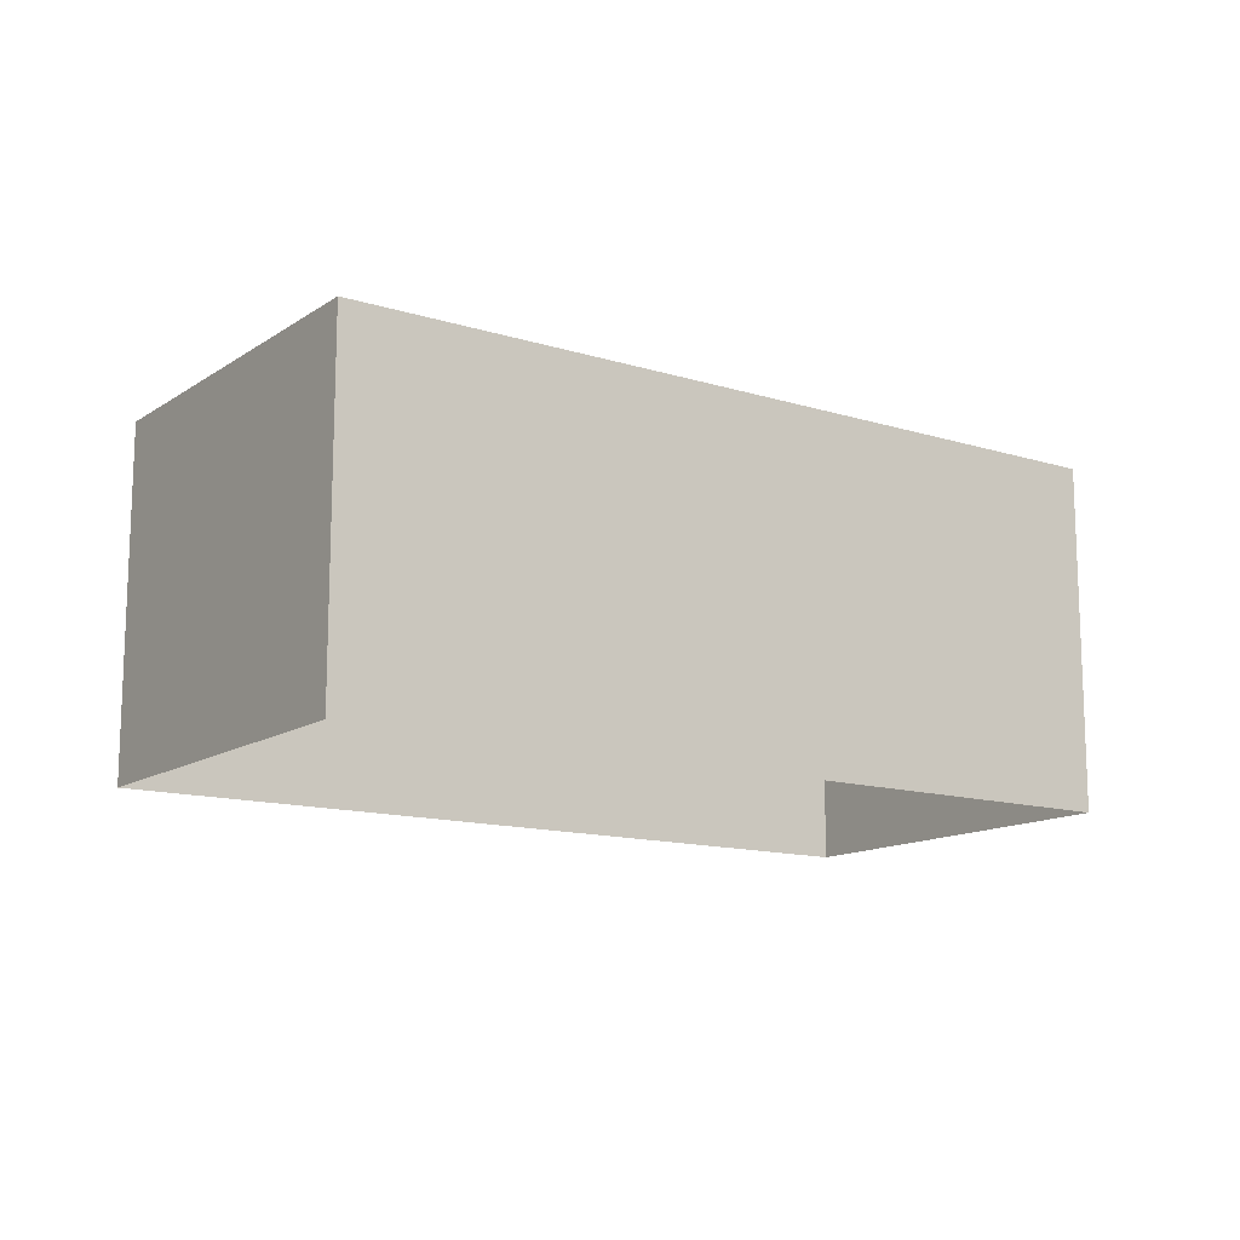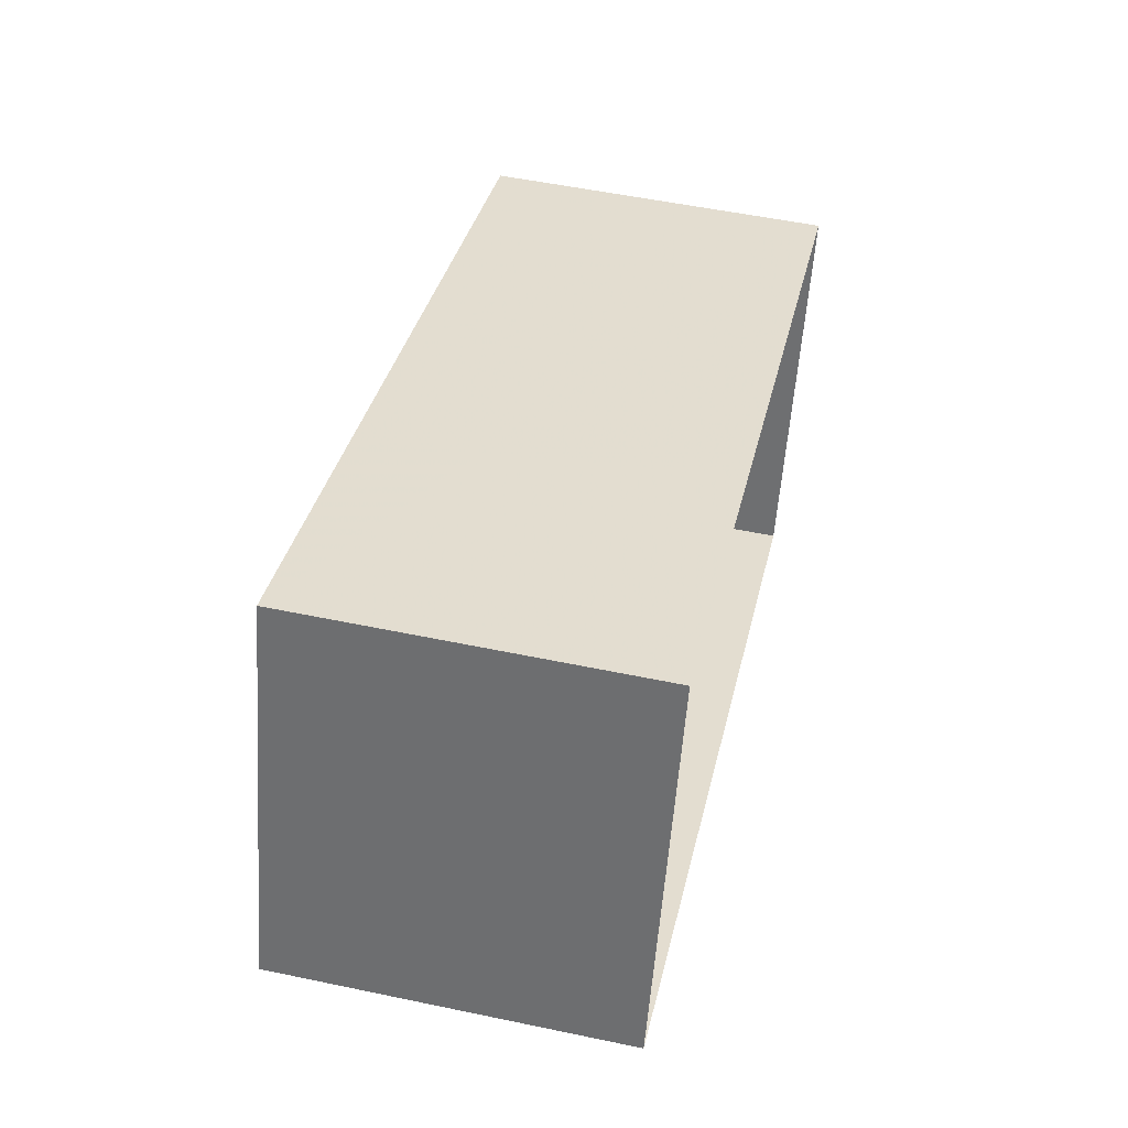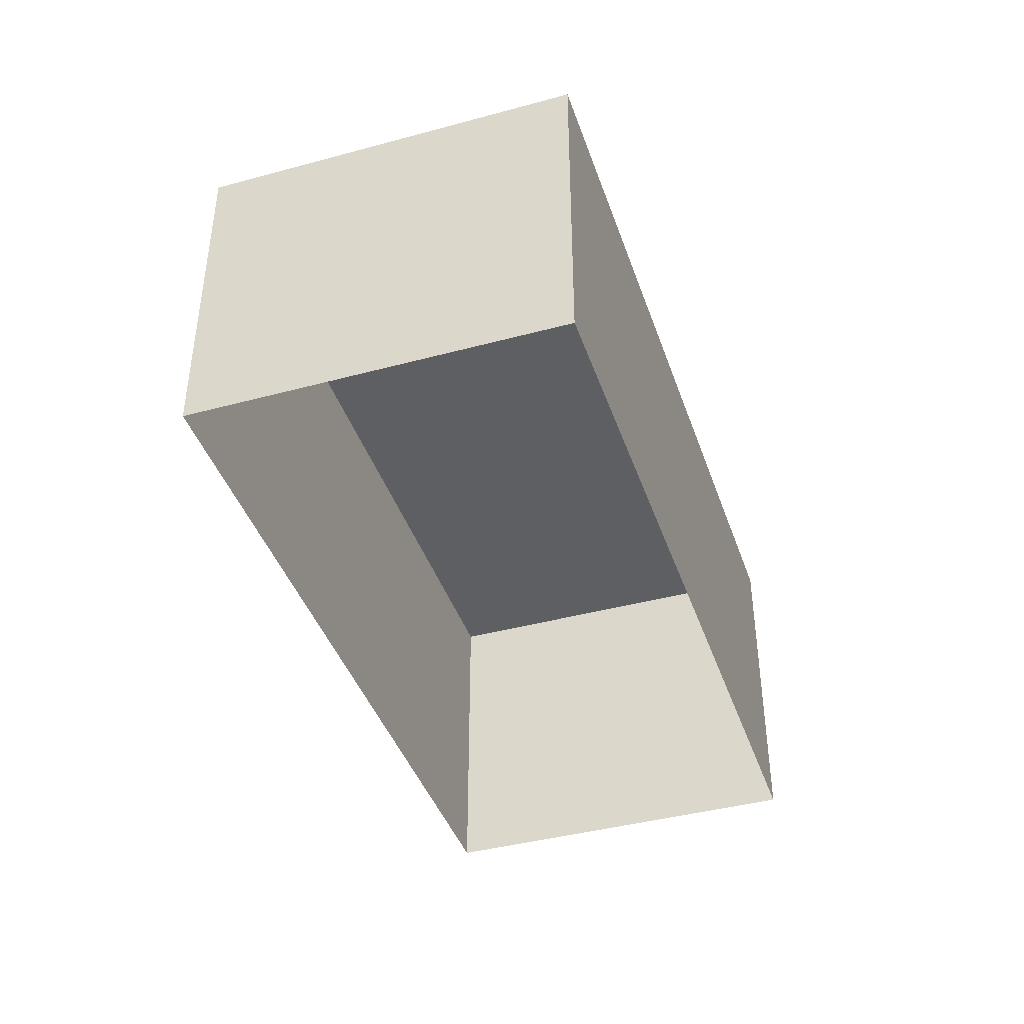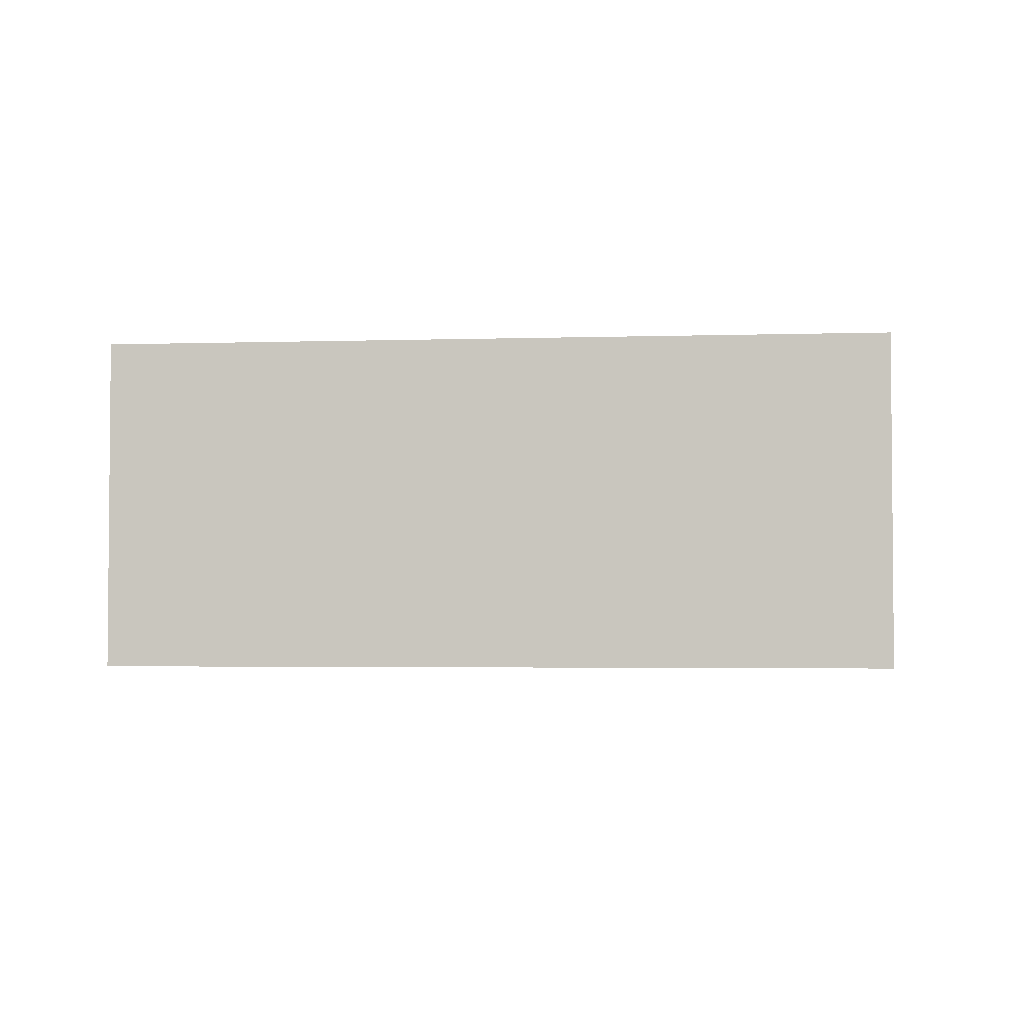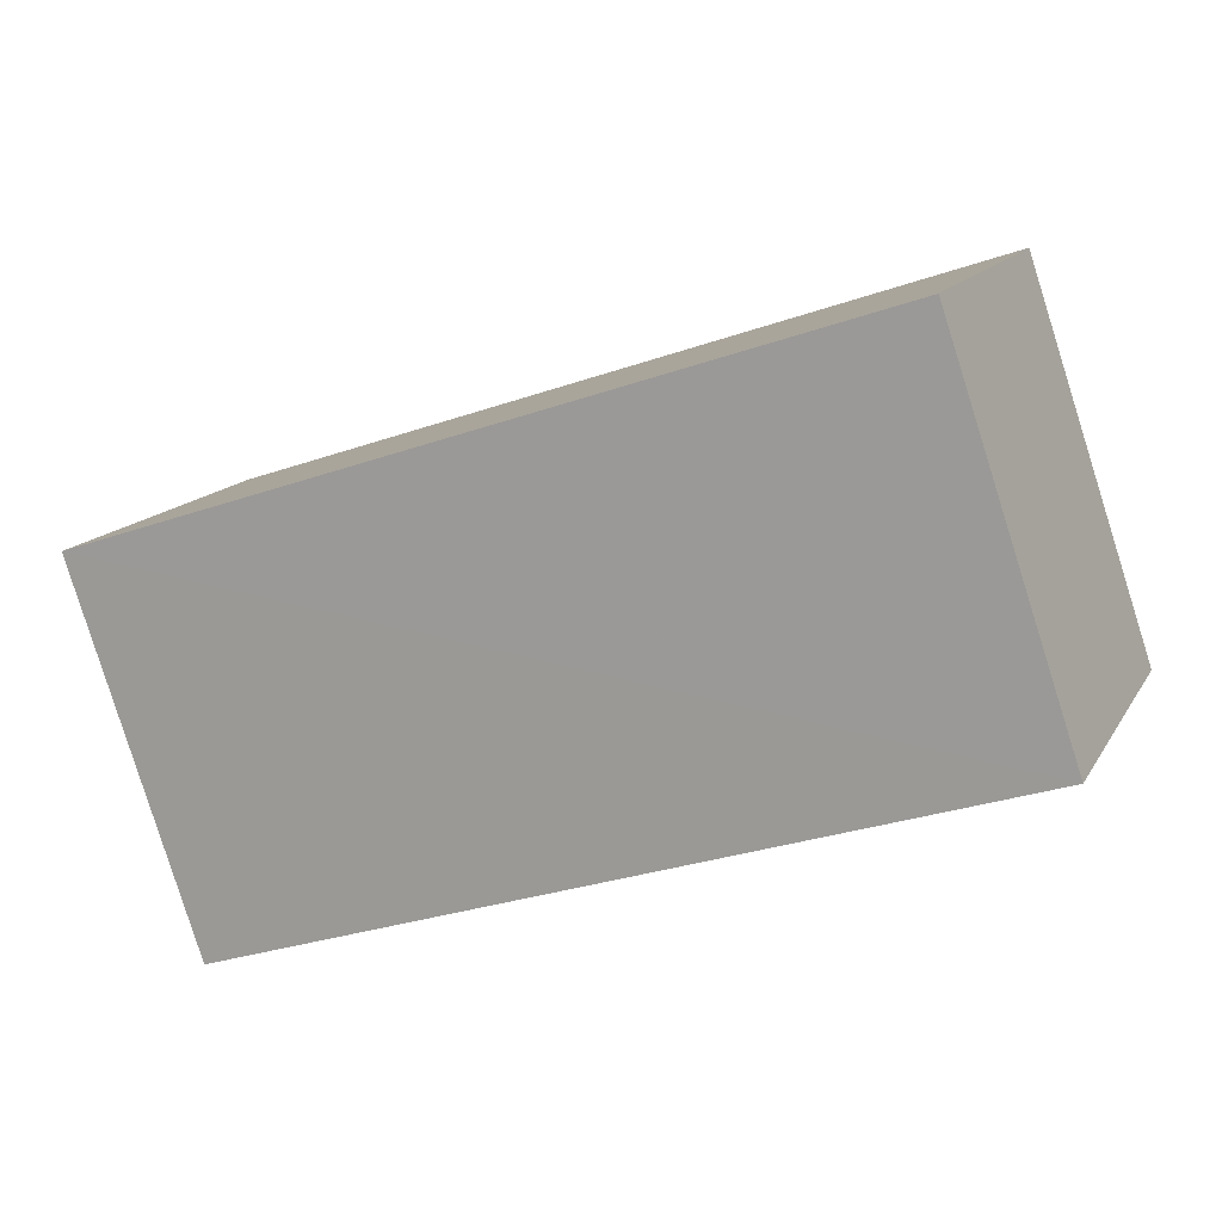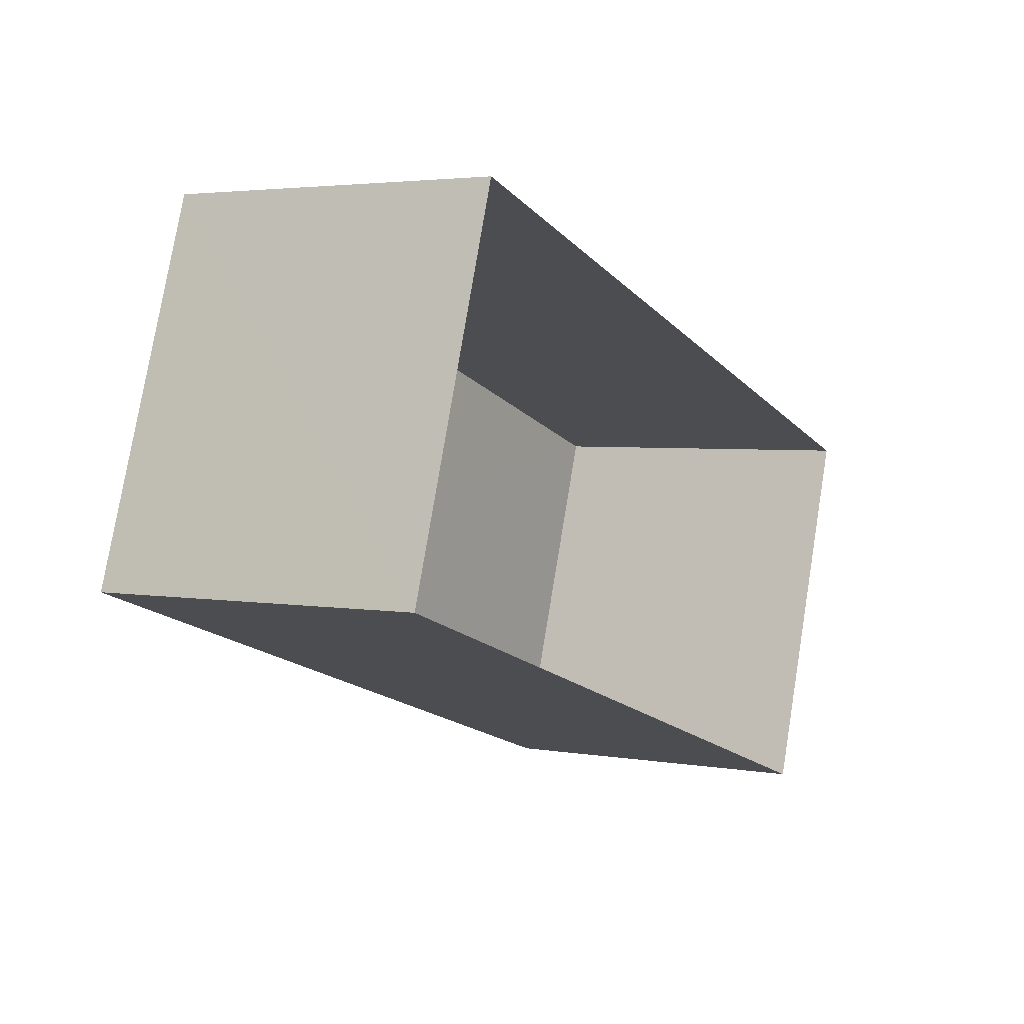
<metadata>
{"format":"obj","ext":"obj","renderer":"f3d","projection":"perspective","resolution":1024,"background":"white","views":[{"elev":-13.3,"azim":-16.4,"up":"+Z"},{"elev":52.8,"azim":102.7,"up":"+Y"},{"elev":-41.7,"azim":126.9,"up":"+Z"},{"elev":-3.0,"azim":-155.2,"up":"+Z"},{"elev":14.4,"azim":20.5,"up":"+Y"},{"elev":3.6,"azim":120.5,"up":"+Y"}]}
</metadata>
<code>
v -8.813e+04 -1.005e+05 2.763
v -8.813e+04 -1.005e+05 2.764
v -8.813e+04 -1.005e+05 2.764
v -8.813e+04 -1.005e+05 2.763
v -8.813e+04 -1.005e+05 5.486
v -8.813e+04 -1.005e+05 5.485
v -8.813e+04 -1.005e+05 5.485
v -8.813e+04 -1.005e+05 5.485
f 1 2 3
f 1 4 2
f 5 6 7
f 5 8 6
f 6 1 3
f 7 6 3
f 8 4 1
f 6 8 1
f 8 2 4
f 8 5 2
f 7 3 2
f 5 7 2

</code>
